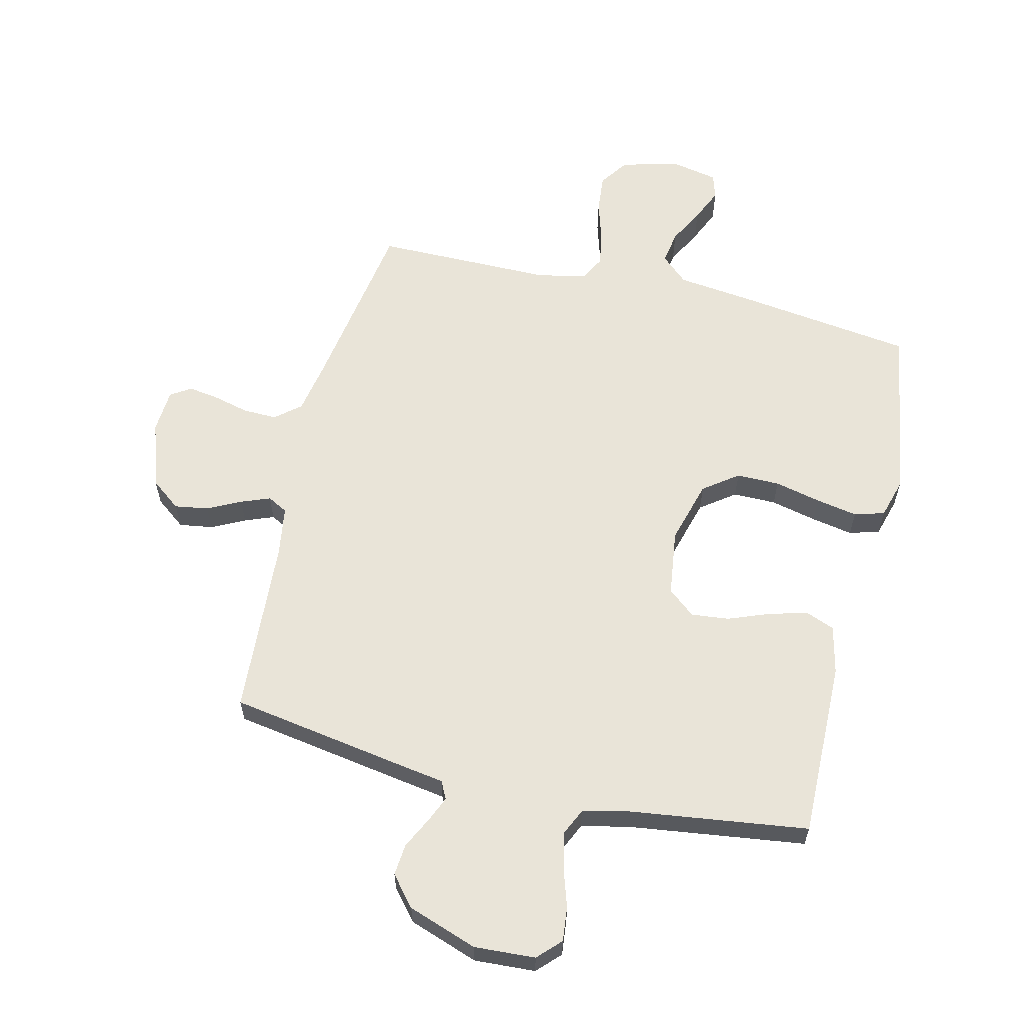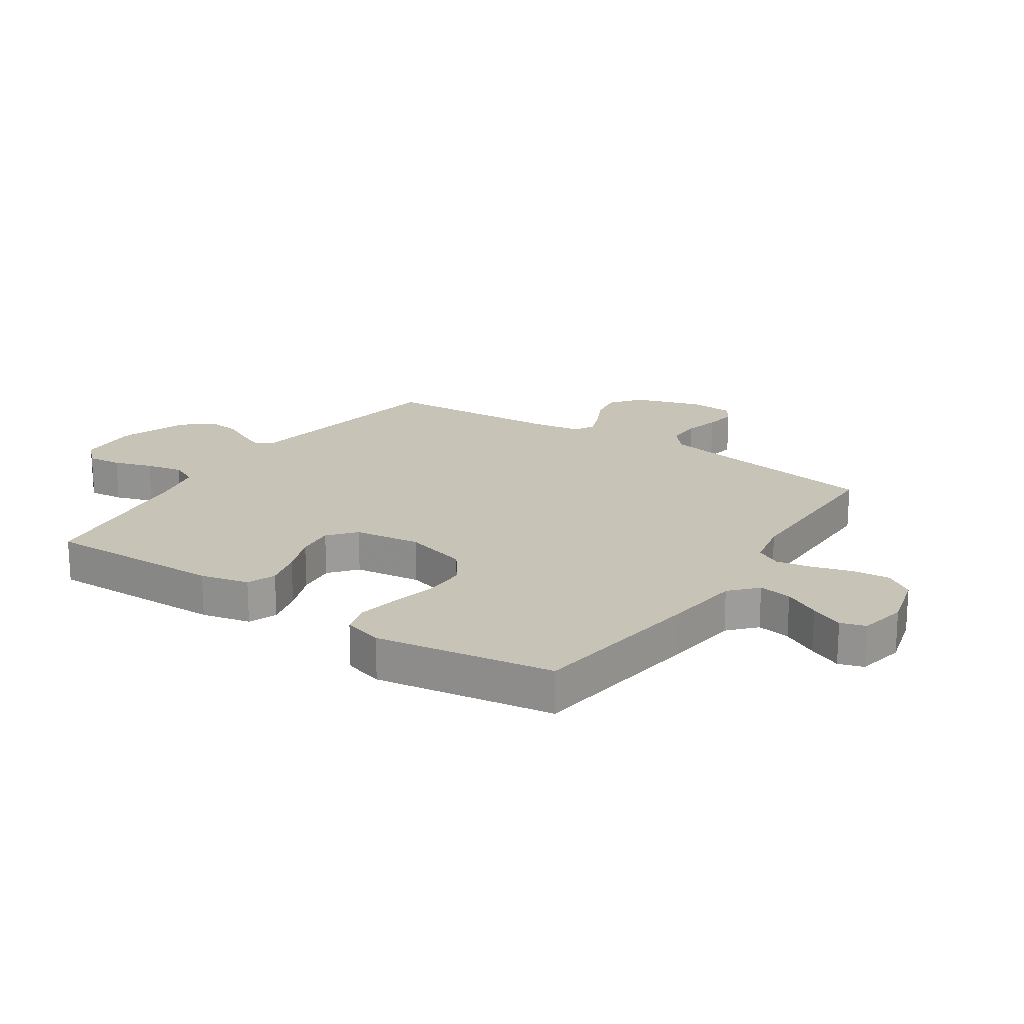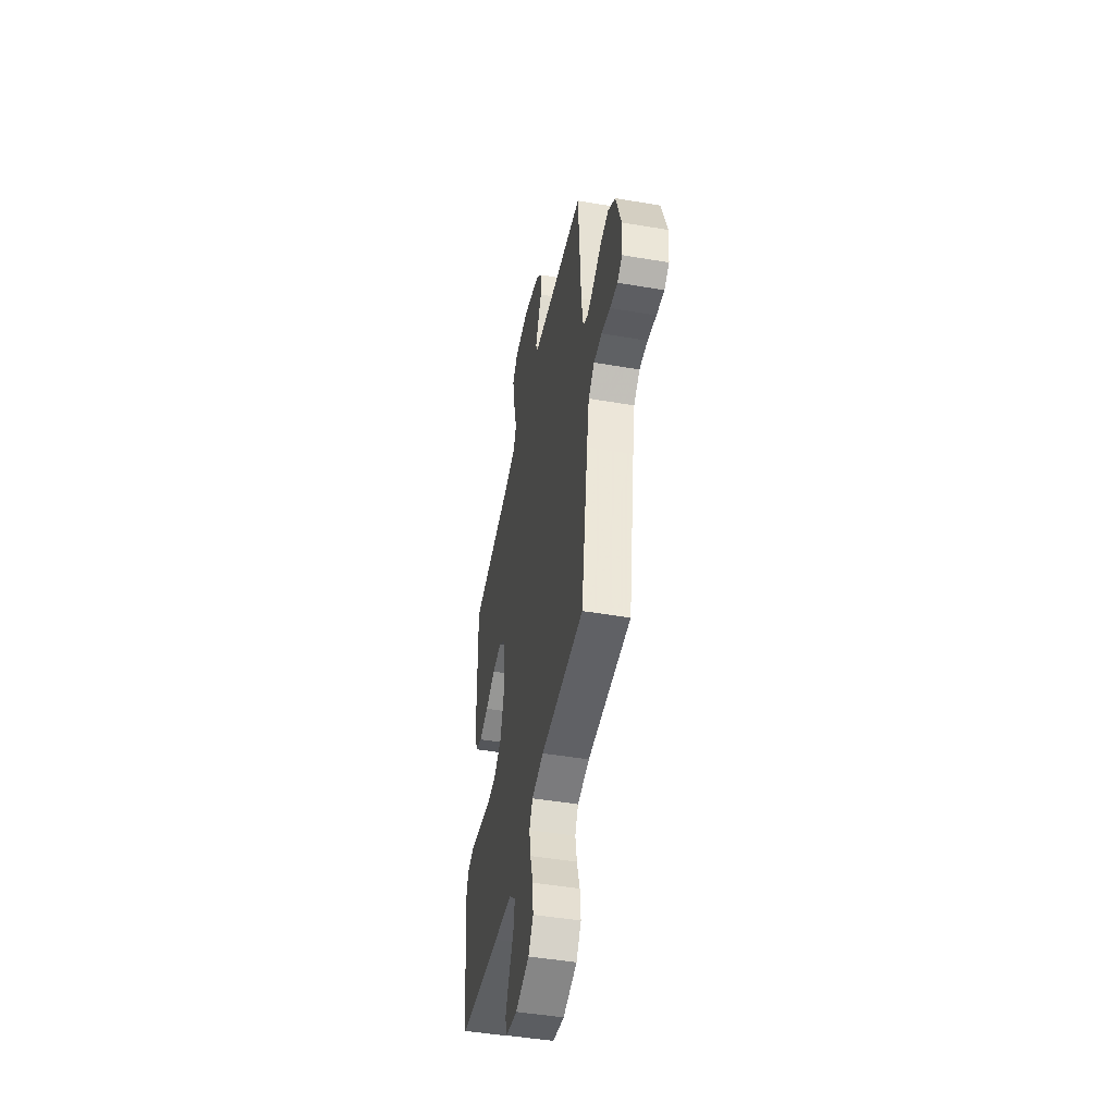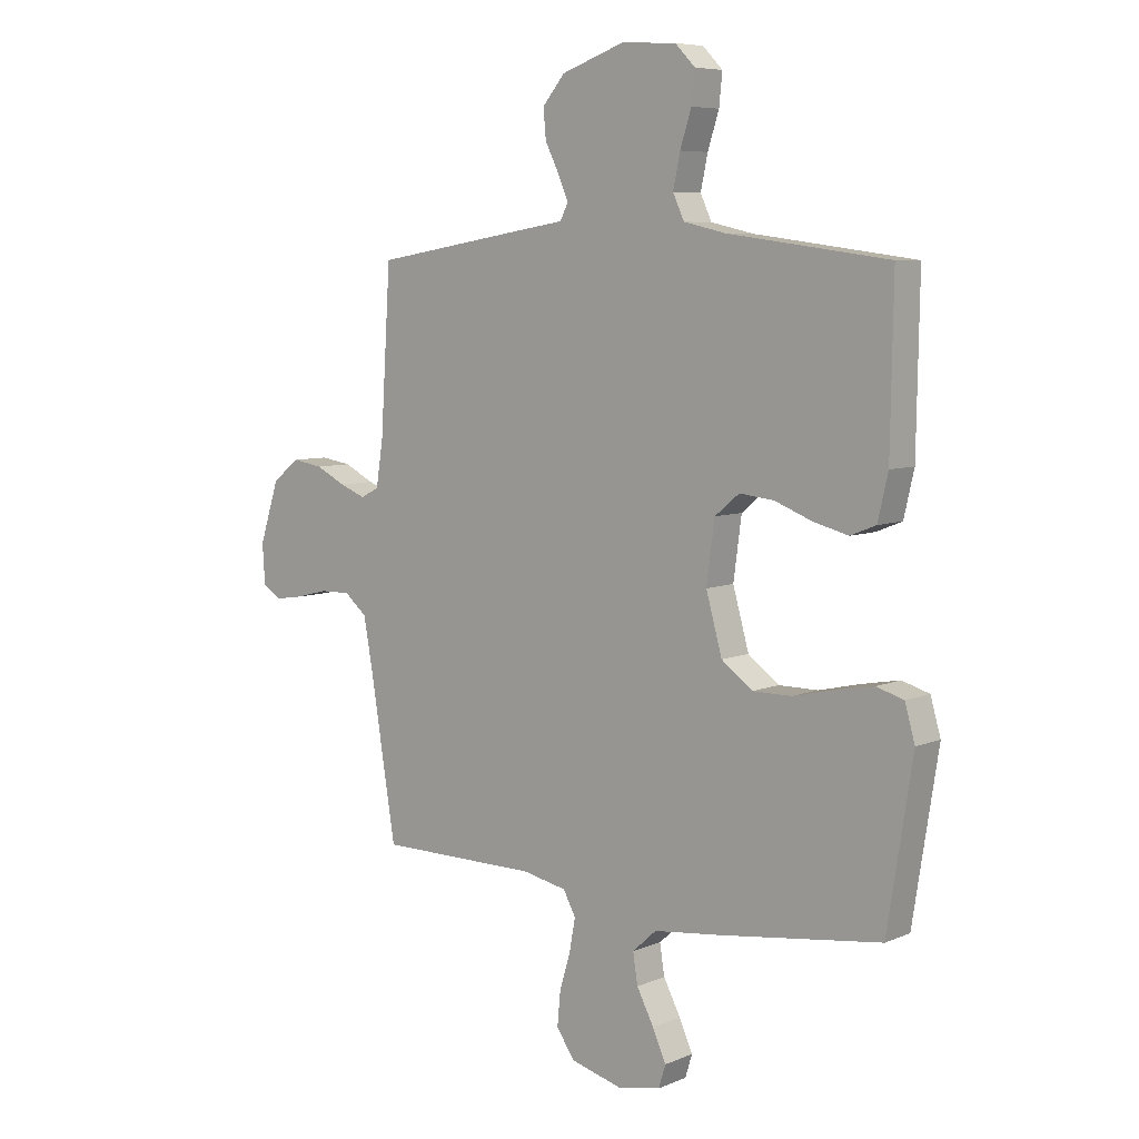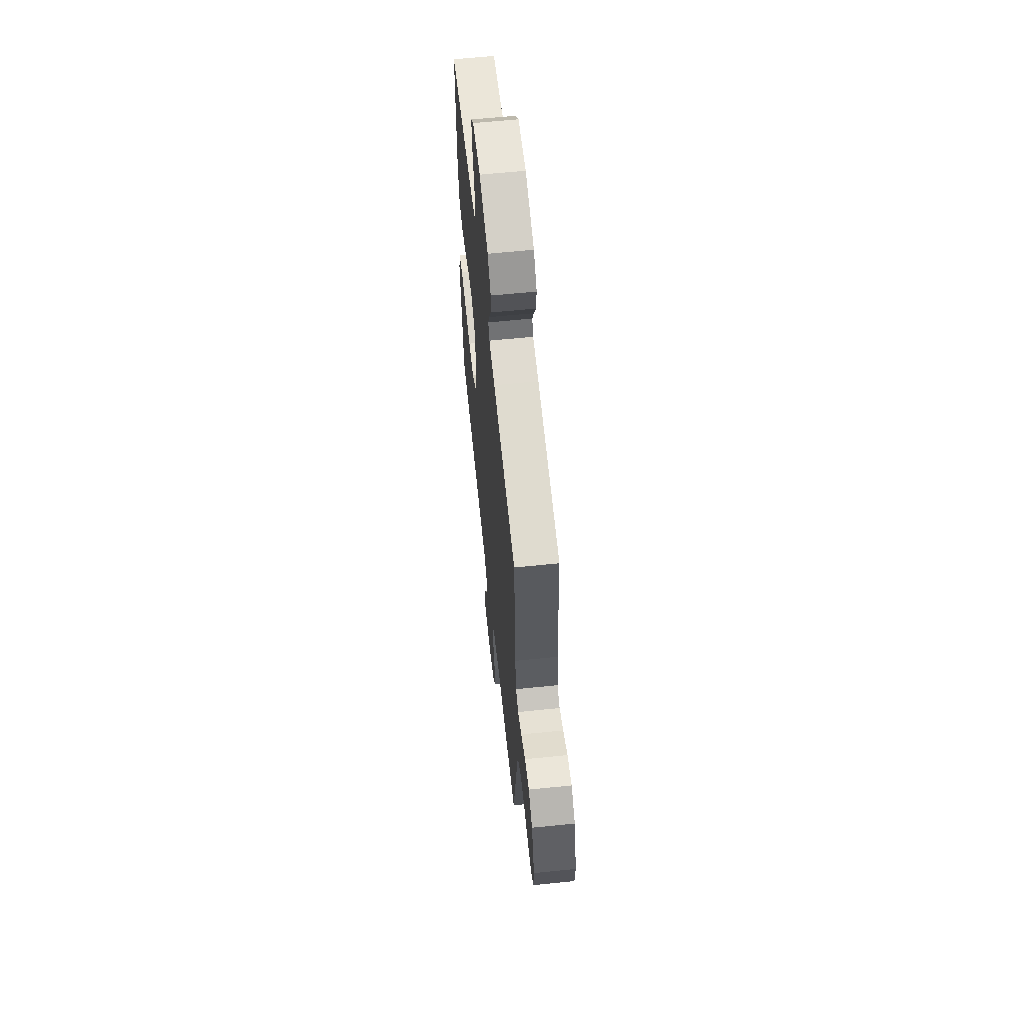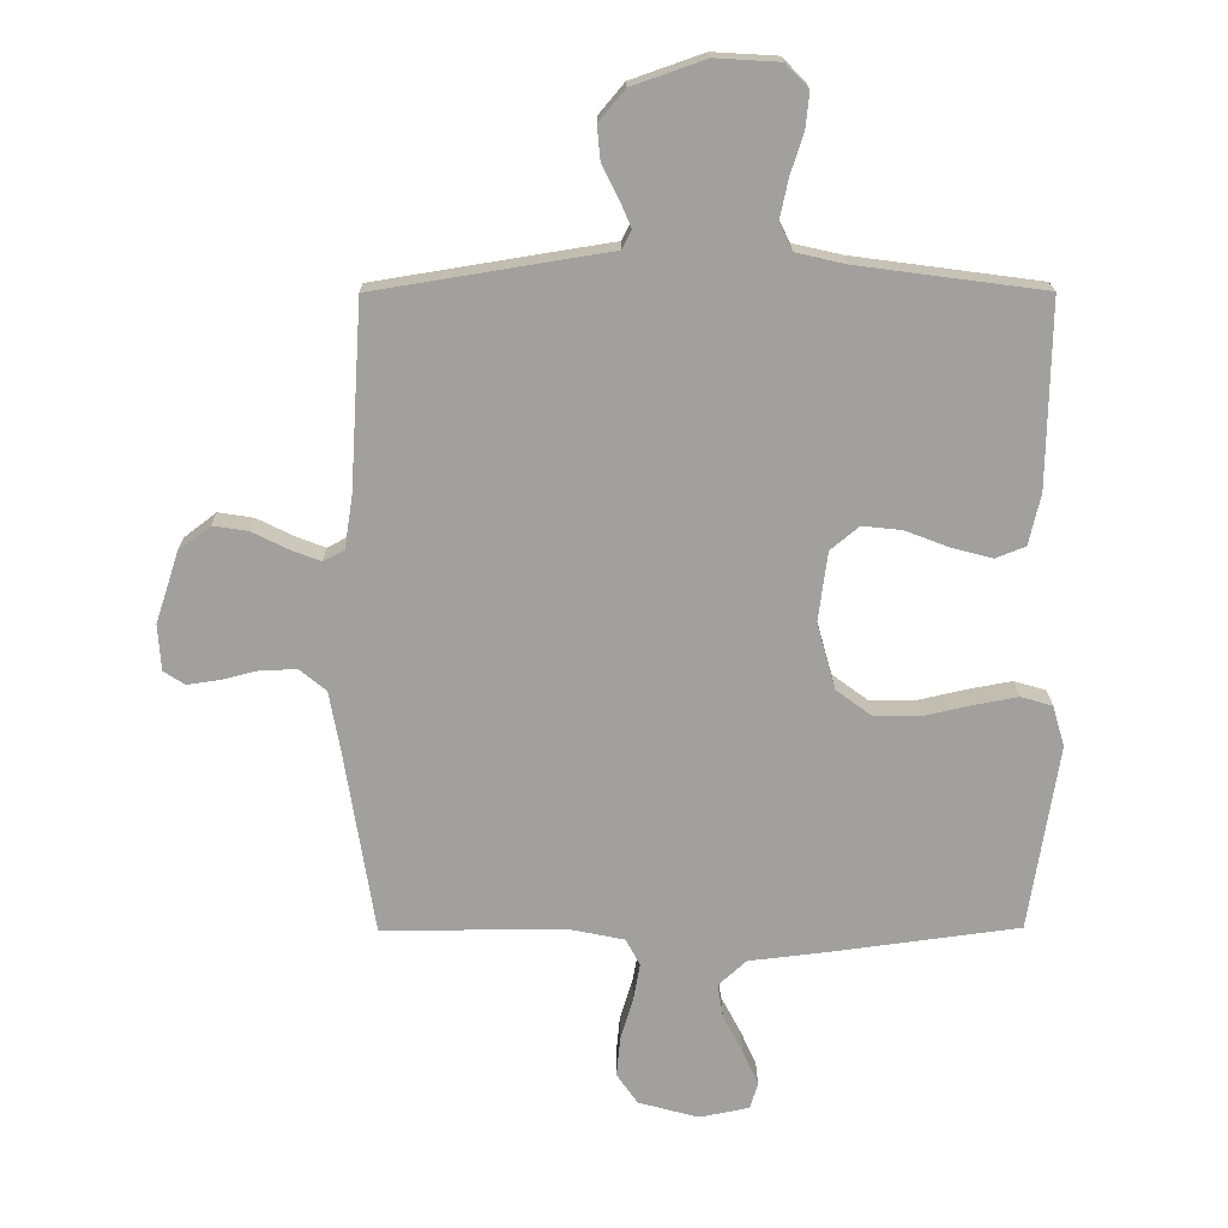
<metadata>
{"format":"obj","ext":"obj","renderer":"f3d","projection":"perspective","resolution":1024,"background":"white","views":[{"elev":60.7,"azim":13.5,"up":"+Y"},{"elev":19.6,"azim":123.8,"up":"+Y"},{"elev":-47.0,"azim":-100.9,"up":"+Z"},{"elev":6.9,"azim":39.8,"up":"+Z"},{"elev":61.5,"azim":-96.0,"up":"+Z"},{"elev":18.4,"azim":-0.5,"up":"+Z"}]}
</metadata>
<code>
v 0.5 0.07 -0.5
v 0.2 0.07 -0.54
v 0.072 0.07 -0.555
v 0.027 0.07 -0.596
v 0.036 0.07 -0.652
v 0.068 0.07 -0.713
v 0.093 0.07 -0.769
v 0.08 0.07 -0.811
v 0 0.07 -0.827
v -0.097 0.07 -0.801
v -0.131 0.07 -0.752
v -0.125 0.07 -0.688
v -0.105 0.07 -0.621
v -0.094 0.07 -0.561
v -0.117 0.07 -0.518
v -0.2 0.07 -0.501
v -0.5 0.07 -0.5
v -0.548 0.07 -0.2
v -0.565 0.07 -0.107
v -0.607 0.07 -0.072
v -0.664 0.07 -0.073
v -0.724 0.07 -0.088
v -0.777 0.07 -0.096
v -0.811 0.07 -0.074
v -0.816 0.07 0
v -0.779 0.07 0.114
v -0.728 0.07 0.153
v -0.671 0.07 0.144
v -0.615 0.07 0.116
v -0.566 0.07 0.097
v -0.532 0.07 0.115
v -0.519 0.07 0.2
v -0.5 0.07 0.5
v -0.2 0.07 0.549
v -0.124 0.07 0.561
v -0.109 0.07 0.591
v -0.128 0.07 0.635
v -0.154 0.07 0.687
v -0.159 0.07 0.741
v -0.117 0.07 0.791
v 0 0.07 0.832
v 0.103 0.07 0.826
v 0.14 0.07 0.788
v 0.134 0.07 0.73
v 0.113 0.07 0.665
v 0.1 0.07 0.603
v 0.121 0.07 0.558
v 0.2 0.07 0.54
v 0.5 0.07 0.5
v 0.495 0.07 0.2
v 0.476 0.07 0.118
v 0.428 0.07 0.099
v 0.363 0.07 0.116
v 0.293 0.07 0.143
v 0.229 0.07 0.15
v 0.183 0.07 0.112
v 0.168 0.07 0
v 0.198 0.07 -0.107
v 0.256 0.07 -0.15
v 0.329 0.07 -0.15
v 0.407 0.07 -0.132
v 0.477 0.07 -0.119
v 0.528 0.07 -0.134
v 0.547 0.07 -0.2
v 0.5 0 -0.5
v 0.2 0 -0.54
v 0.072 0 -0.555
v 0.027 0 -0.596
v 0.036 0 -0.652
v 0.068 0 -0.713
v 0.093 0 -0.769
v 0.08 0 -0.811
v 0 0 -0.827
v -0.097 0 -0.801
v -0.131 0 -0.752
v -0.125 0 -0.688
v -0.105 0 -0.621
v -0.094 0 -0.561
v -0.117 0 -0.518
v -0.2 0 -0.501
v -0.5 0 -0.5
v -0.548 0 -0.2
v -0.565 0 -0.107
v -0.607 0 -0.072
v -0.664 0 -0.073
v -0.724 0 -0.088
v -0.777 0 -0.096
v -0.811 0 -0.074
v -0.816 0 0
v -0.779 0 0.114
v -0.728 0 0.153
v -0.671 0 0.144
v -0.615 0 0.116
v -0.566 0 0.097
v -0.532 0 0.115
v -0.519 0 0.2
v -0.5 0 0.5
v -0.2 0 0.549
v -0.124 0 0.561
v -0.109 0 0.591
v -0.128 0 0.635
v -0.154 0 0.687
v -0.159 0 0.741
v -0.117 0 0.791
v 0 0 0.832
v 0.103 0 0.826
v 0.14 0 0.788
v 0.134 0 0.73
v 0.113 0 0.665
v 0.1 0 0.603
v 0.121 0 0.558
v 0.2 0 0.54
v 0.5 0 0.5
v 0.495 0 0.2
v 0.476 0 0.118
v 0.428 0 0.099
v 0.363 0 0.116
v 0.293 0 0.143
v 0.229 0 0.15
v 0.183 0 0.112
v 0.168 0 0
v 0.198 0 -0.107
v 0.256 0 -0.15
v 0.329 0 -0.15
v 0.407 0 -0.132
v 0.477 0 -0.119
v 0.528 0 -0.134
v 0.547 0 -0.2
f 60 61 62 63
f 60 63 64 1
f 51 52 53 54
f 49 50 51 54
f 48 49 54 55
f 47 48 55 56
f 42 43 44 45
f 42 45 46
f 41 42 46
f 40 41 46
f 37 38 39 40
f 36 37 40 46
f 35 36 46 47
f 32 33 34 35
f 31 32 35 47
f 26 27 28 29
f 26 29 30
f 25 26 30
f 24 25 30
f 21 22 23 24
f 20 21 24 30
f 19 20 30 31
f 16 17 18
f 15 16 18 19
f 10 11 12 13
f 10 13 14
f 9 10 14
f 8 9 14
f 5 6 7 8
f 5 8 14 15
f 60 1 2 3
f 59 60 3 4
f 31 47 56 57
f 31 57 58
f 4 5 15 19
f 31 58 59
f 4 19 31 59
f 127 126 125 124
f 65 128 127 124
f 118 117 116 115
f 118 115 114 113
f 119 118 113 112
f 120 119 112 111
f 109 108 107 106
f 110 109 106
f 110 106 105
f 110 105 104
f 104 103 102 101
f 110 104 101 100
f 111 110 100 99
f 99 98 97 96
f 111 99 96 95
f 93 92 91 90
f 94 93 90
f 94 90 89
f 94 89 88
f 88 87 86 85
f 94 88 85 84
f 95 94 84 83
f 82 81 80
f 83 82 80 79
f 77 76 75 74
f 78 77 74
f 78 74 73
f 78 73 72
f 72 71 70 69
f 79 78 72 69
f 67 66 65 124
f 68 67 124 123
f 121 120 111 95
f 122 121 95
f 83 79 69 68
f 123 122 95
f 123 95 83 68
f 1 65 66 2
f 2 66 67 3
f 3 67 68 4
f 4 68 69 5
f 5 69 70 6
f 6 70 71 7
f 7 71 72 8
f 8 72 73 9
f 9 73 74 10
f 10 74 75 11
f 11 75 76 12
f 12 76 77 13
f 13 77 78 14
f 14 78 79 15
f 15 79 80 16
f 16 80 81 17
f 17 81 82 18
f 18 82 83 19
f 19 83 84 20
f 20 84 85 21
f 21 85 86 22
f 22 86 87 23
f 23 87 88 24
f 24 88 89 25
f 25 89 90 26
f 26 90 91 27
f 27 91 92 28
f 28 92 93 29
f 29 93 94 30
f 30 94 95 31
f 31 95 96 32
f 32 96 97 33
f 33 97 98 34
f 34 98 99 35
f 35 99 100 36
f 36 100 101 37
f 37 101 102 38
f 38 102 103 39
f 39 103 104 40
f 40 104 105 41
f 41 105 106 42
f 42 106 107 43
f 43 107 108 44
f 44 108 109 45
f 45 109 110 46
f 46 110 111 47
f 47 111 112 48
f 48 112 113 49
f 49 113 114 50
f 50 114 115 51
f 51 115 116 52
f 52 116 117 53
f 53 117 118 54
f 54 118 119 55
f 55 119 120 56
f 56 120 121 57
f 57 121 122 58
f 58 122 123 59
f 59 123 124 60
f 60 124 125 61
f 61 125 126 62
f 62 126 127 63
f 63 127 128 64
f 64 128 65 1

</code>
